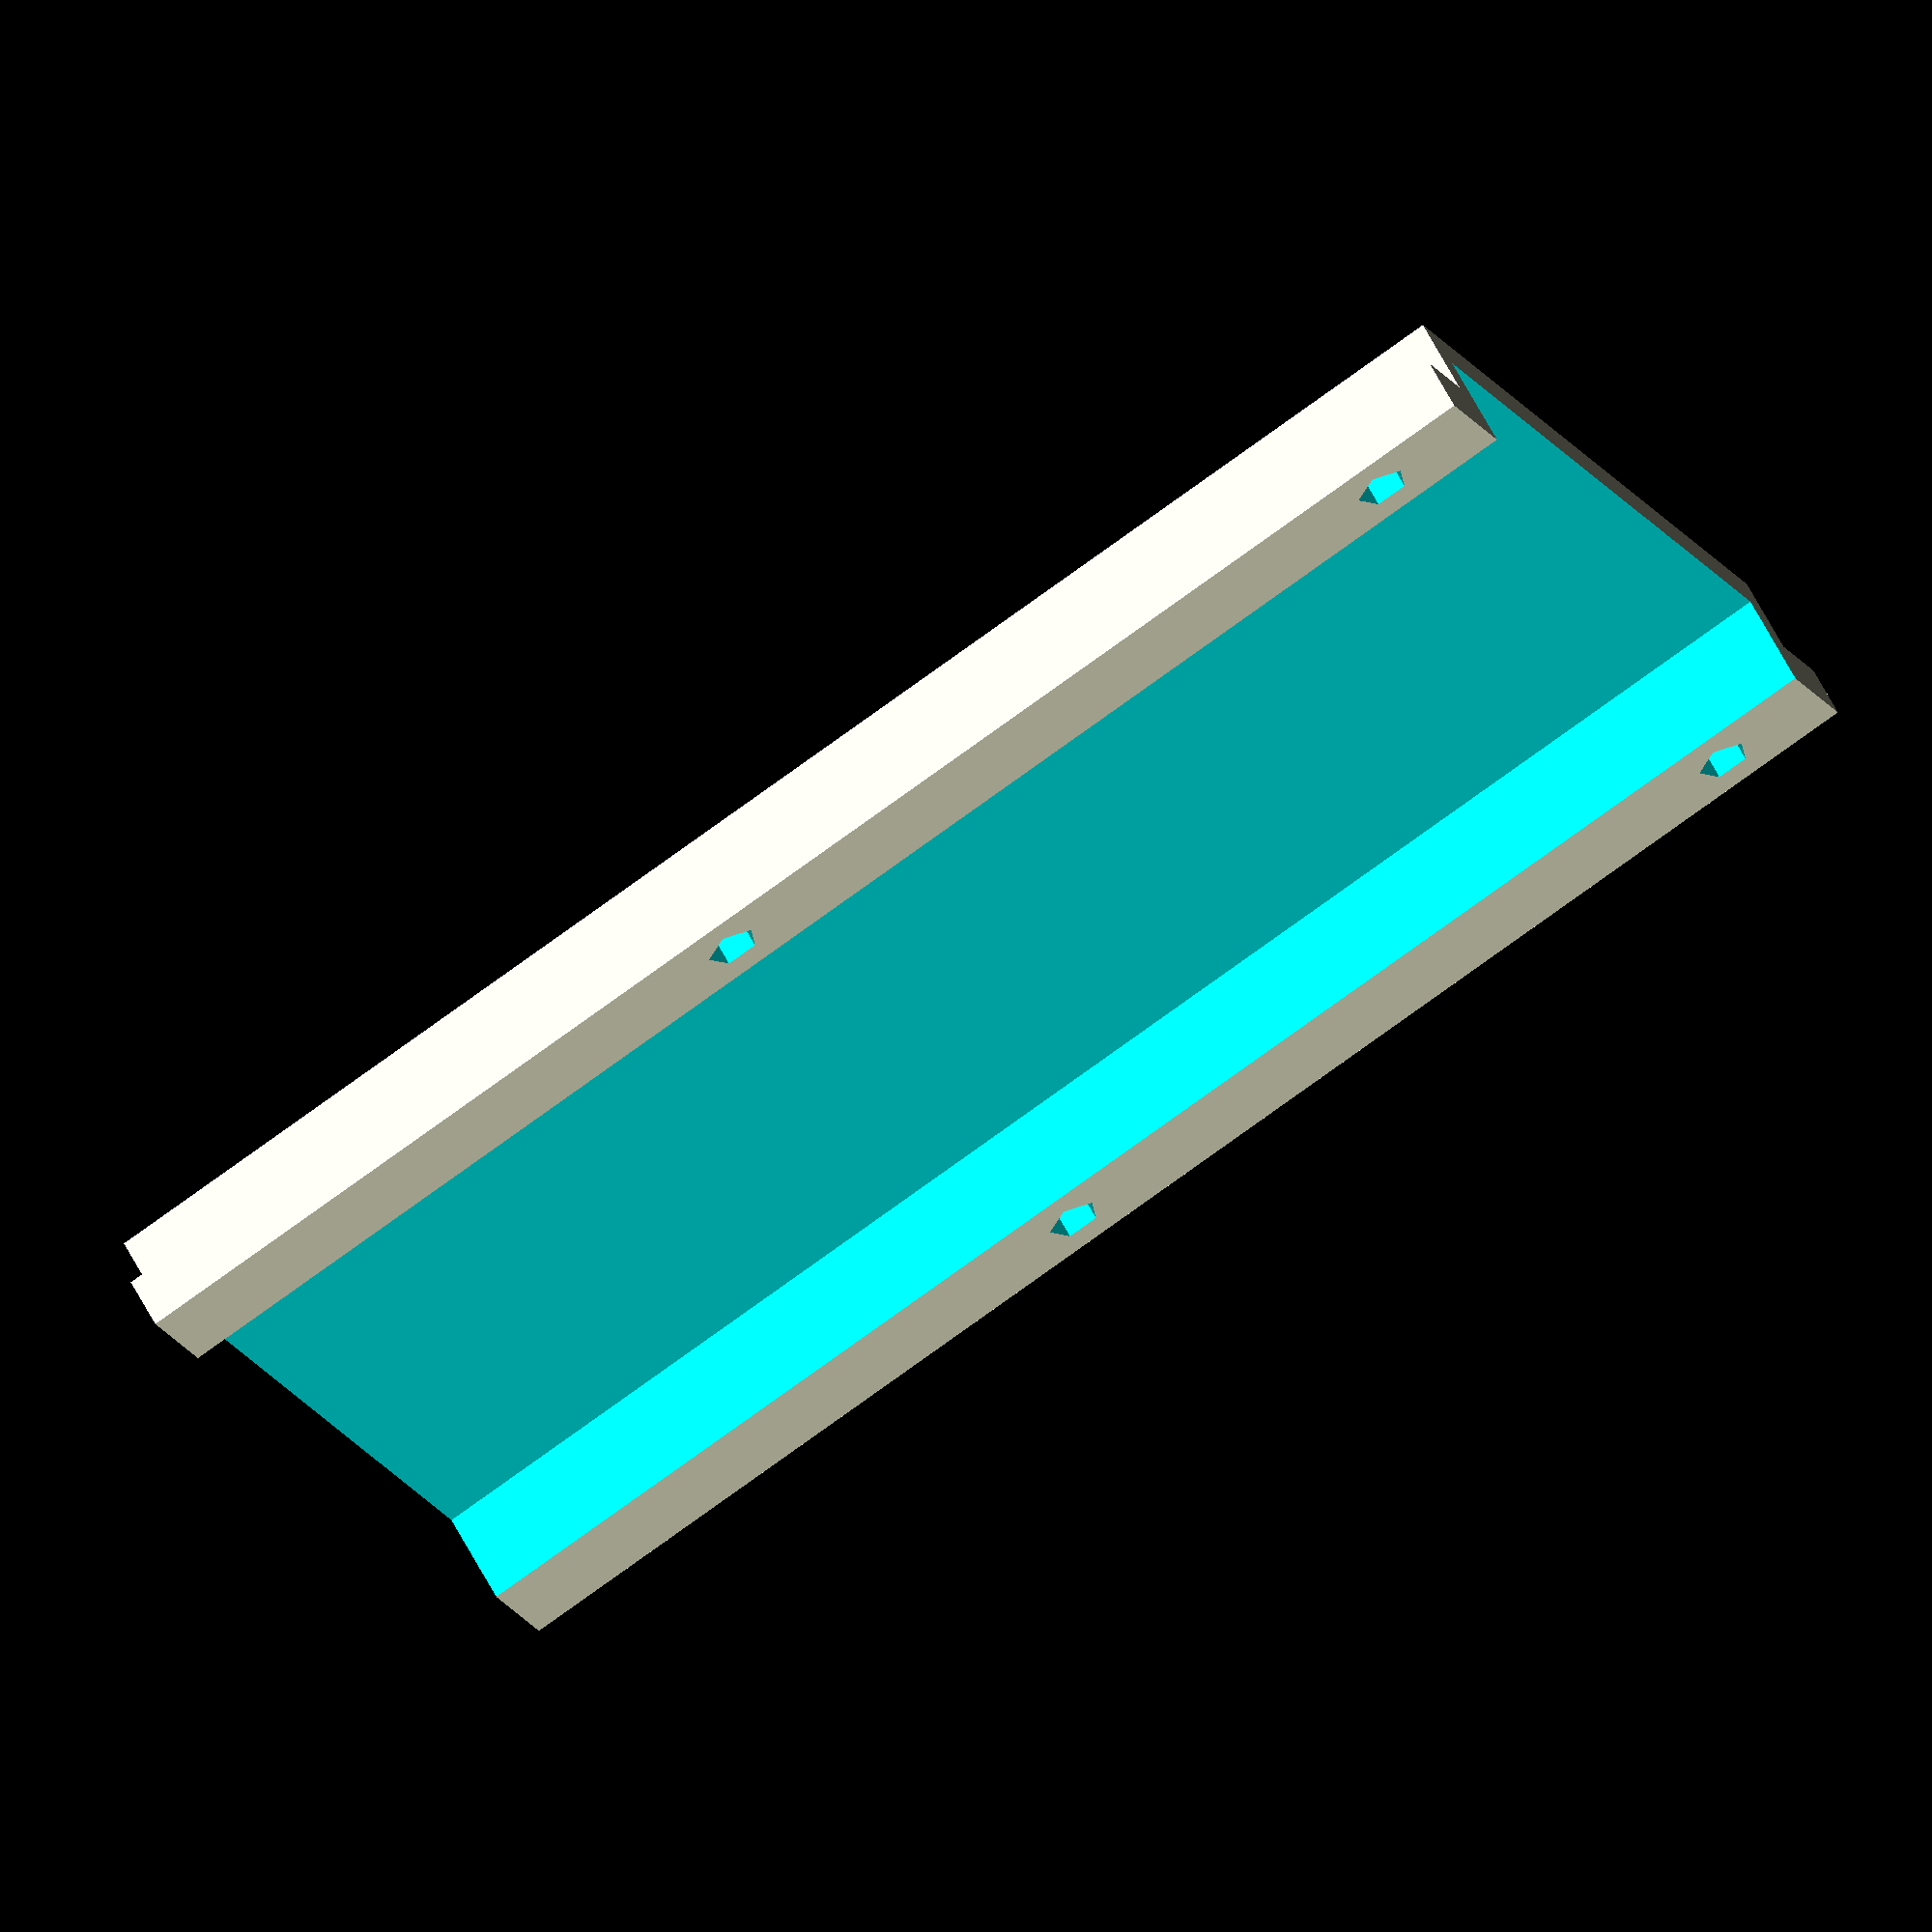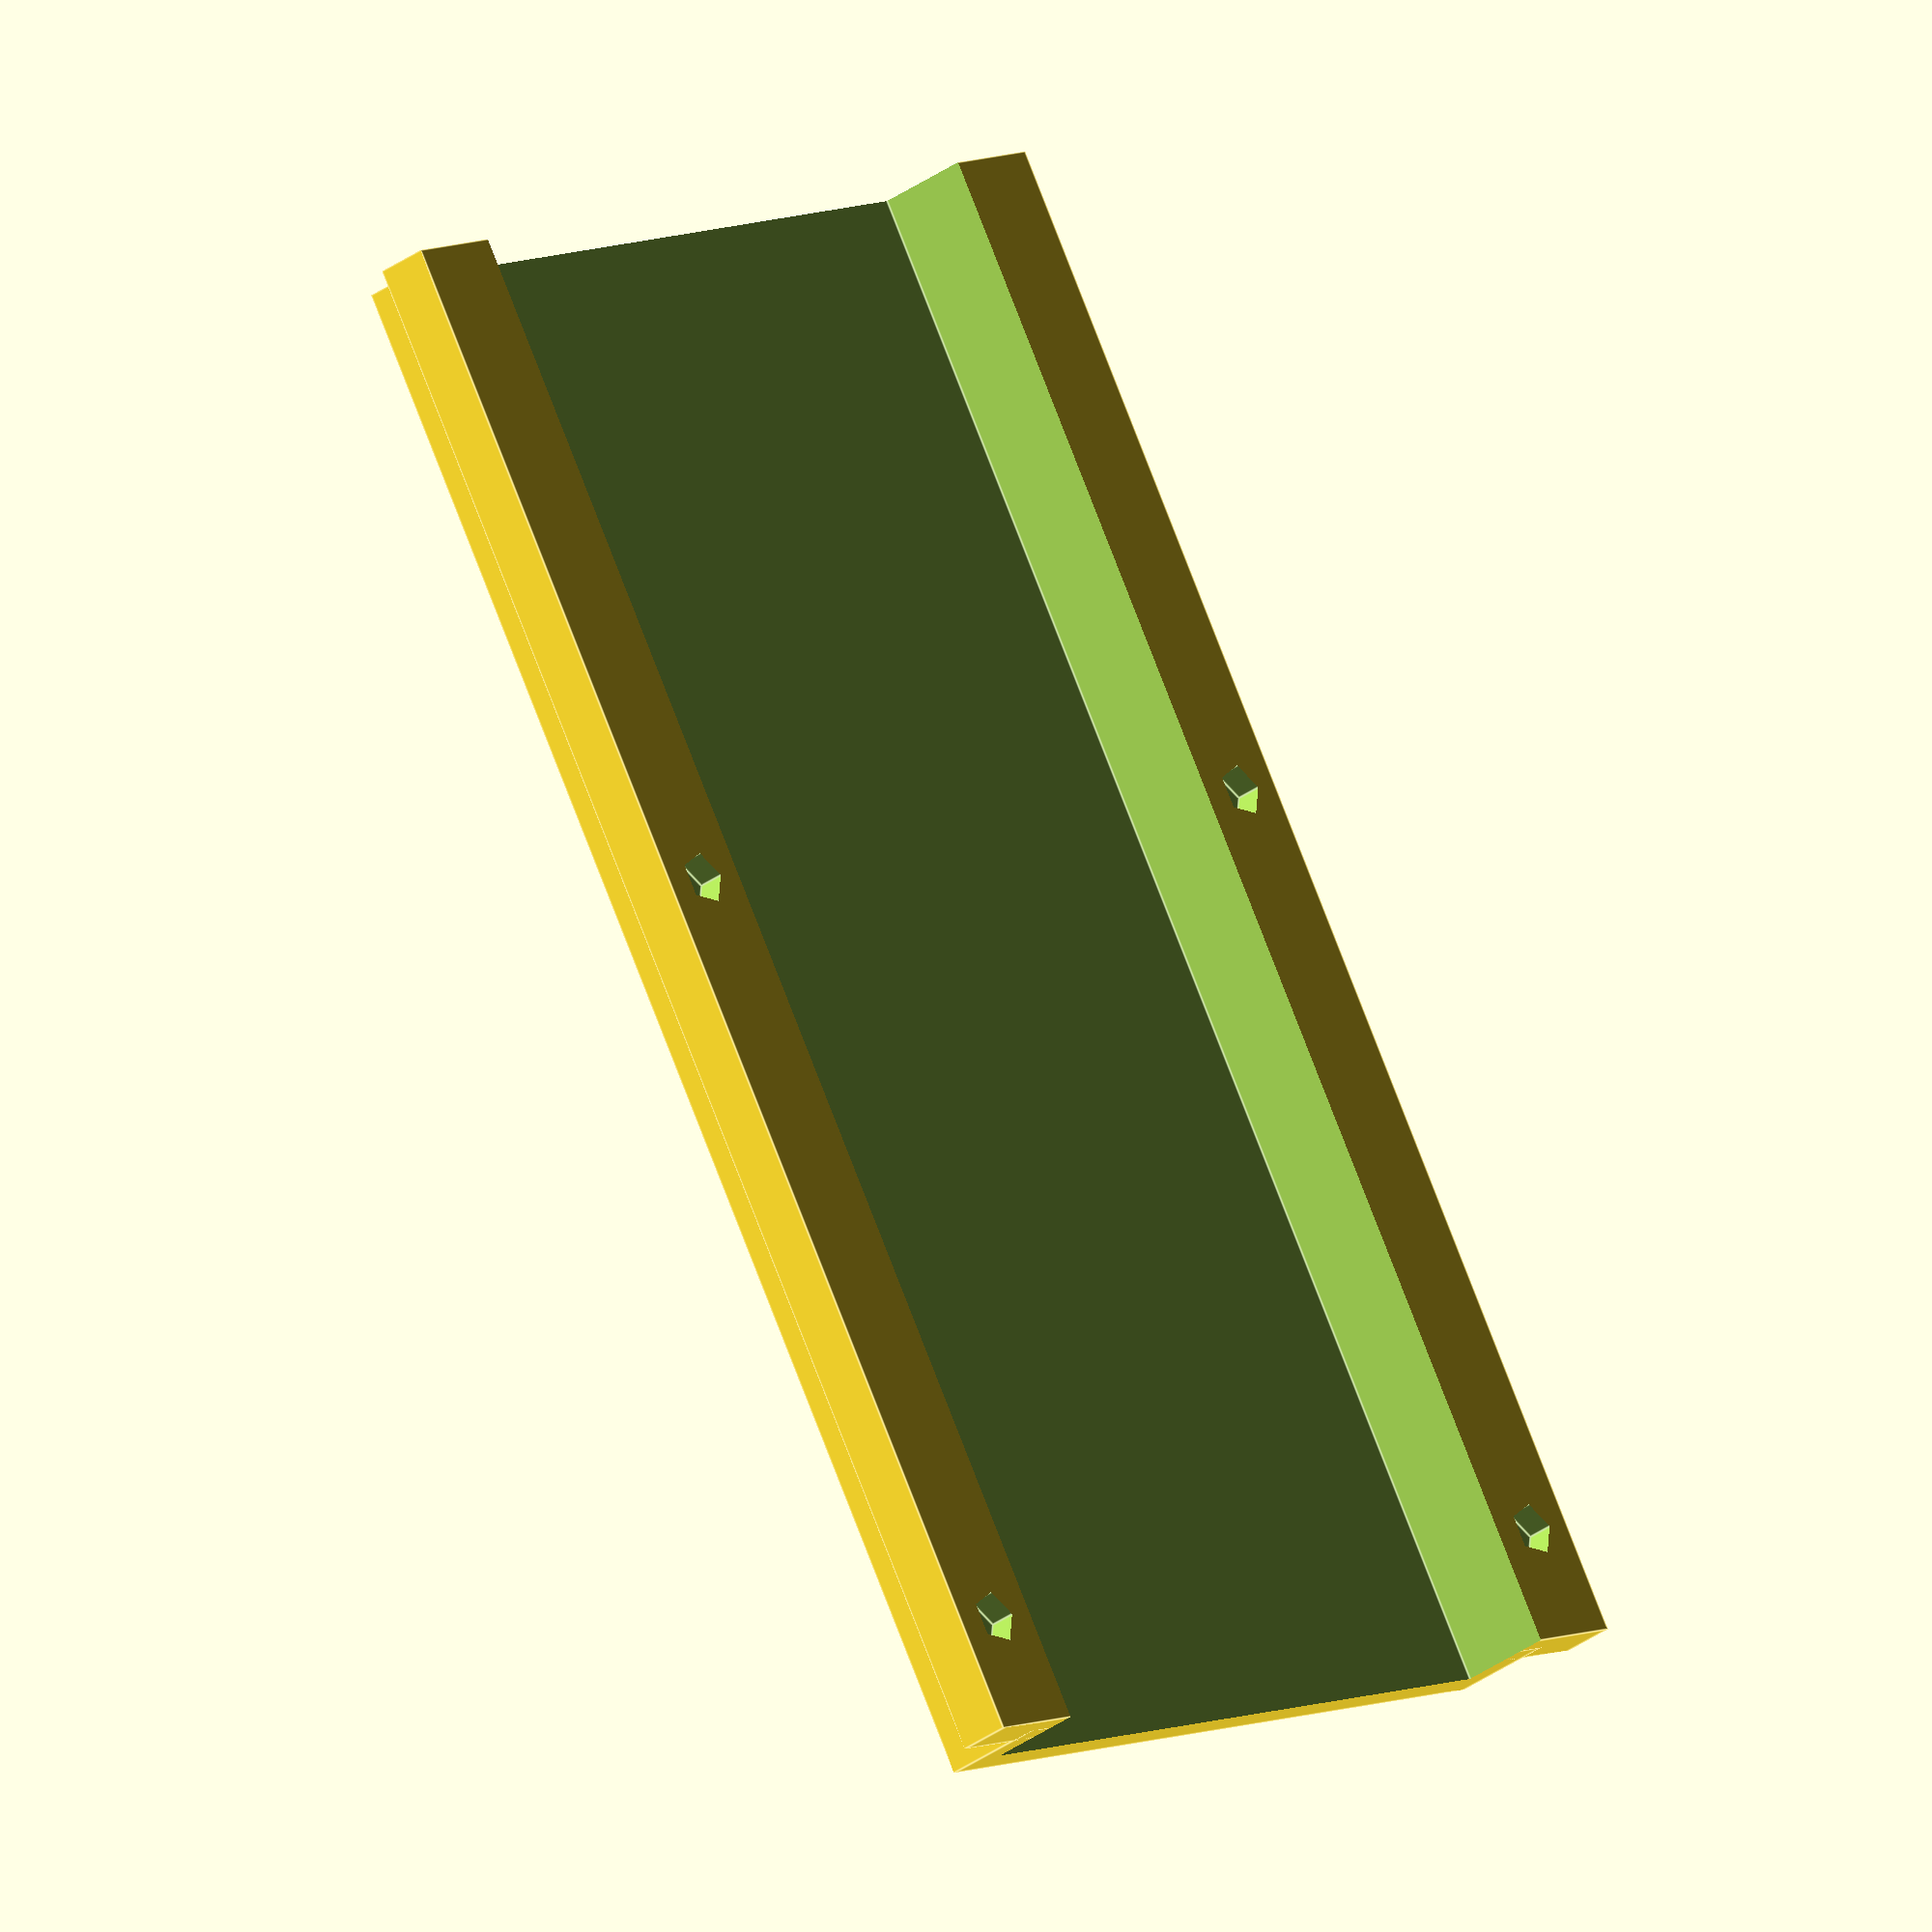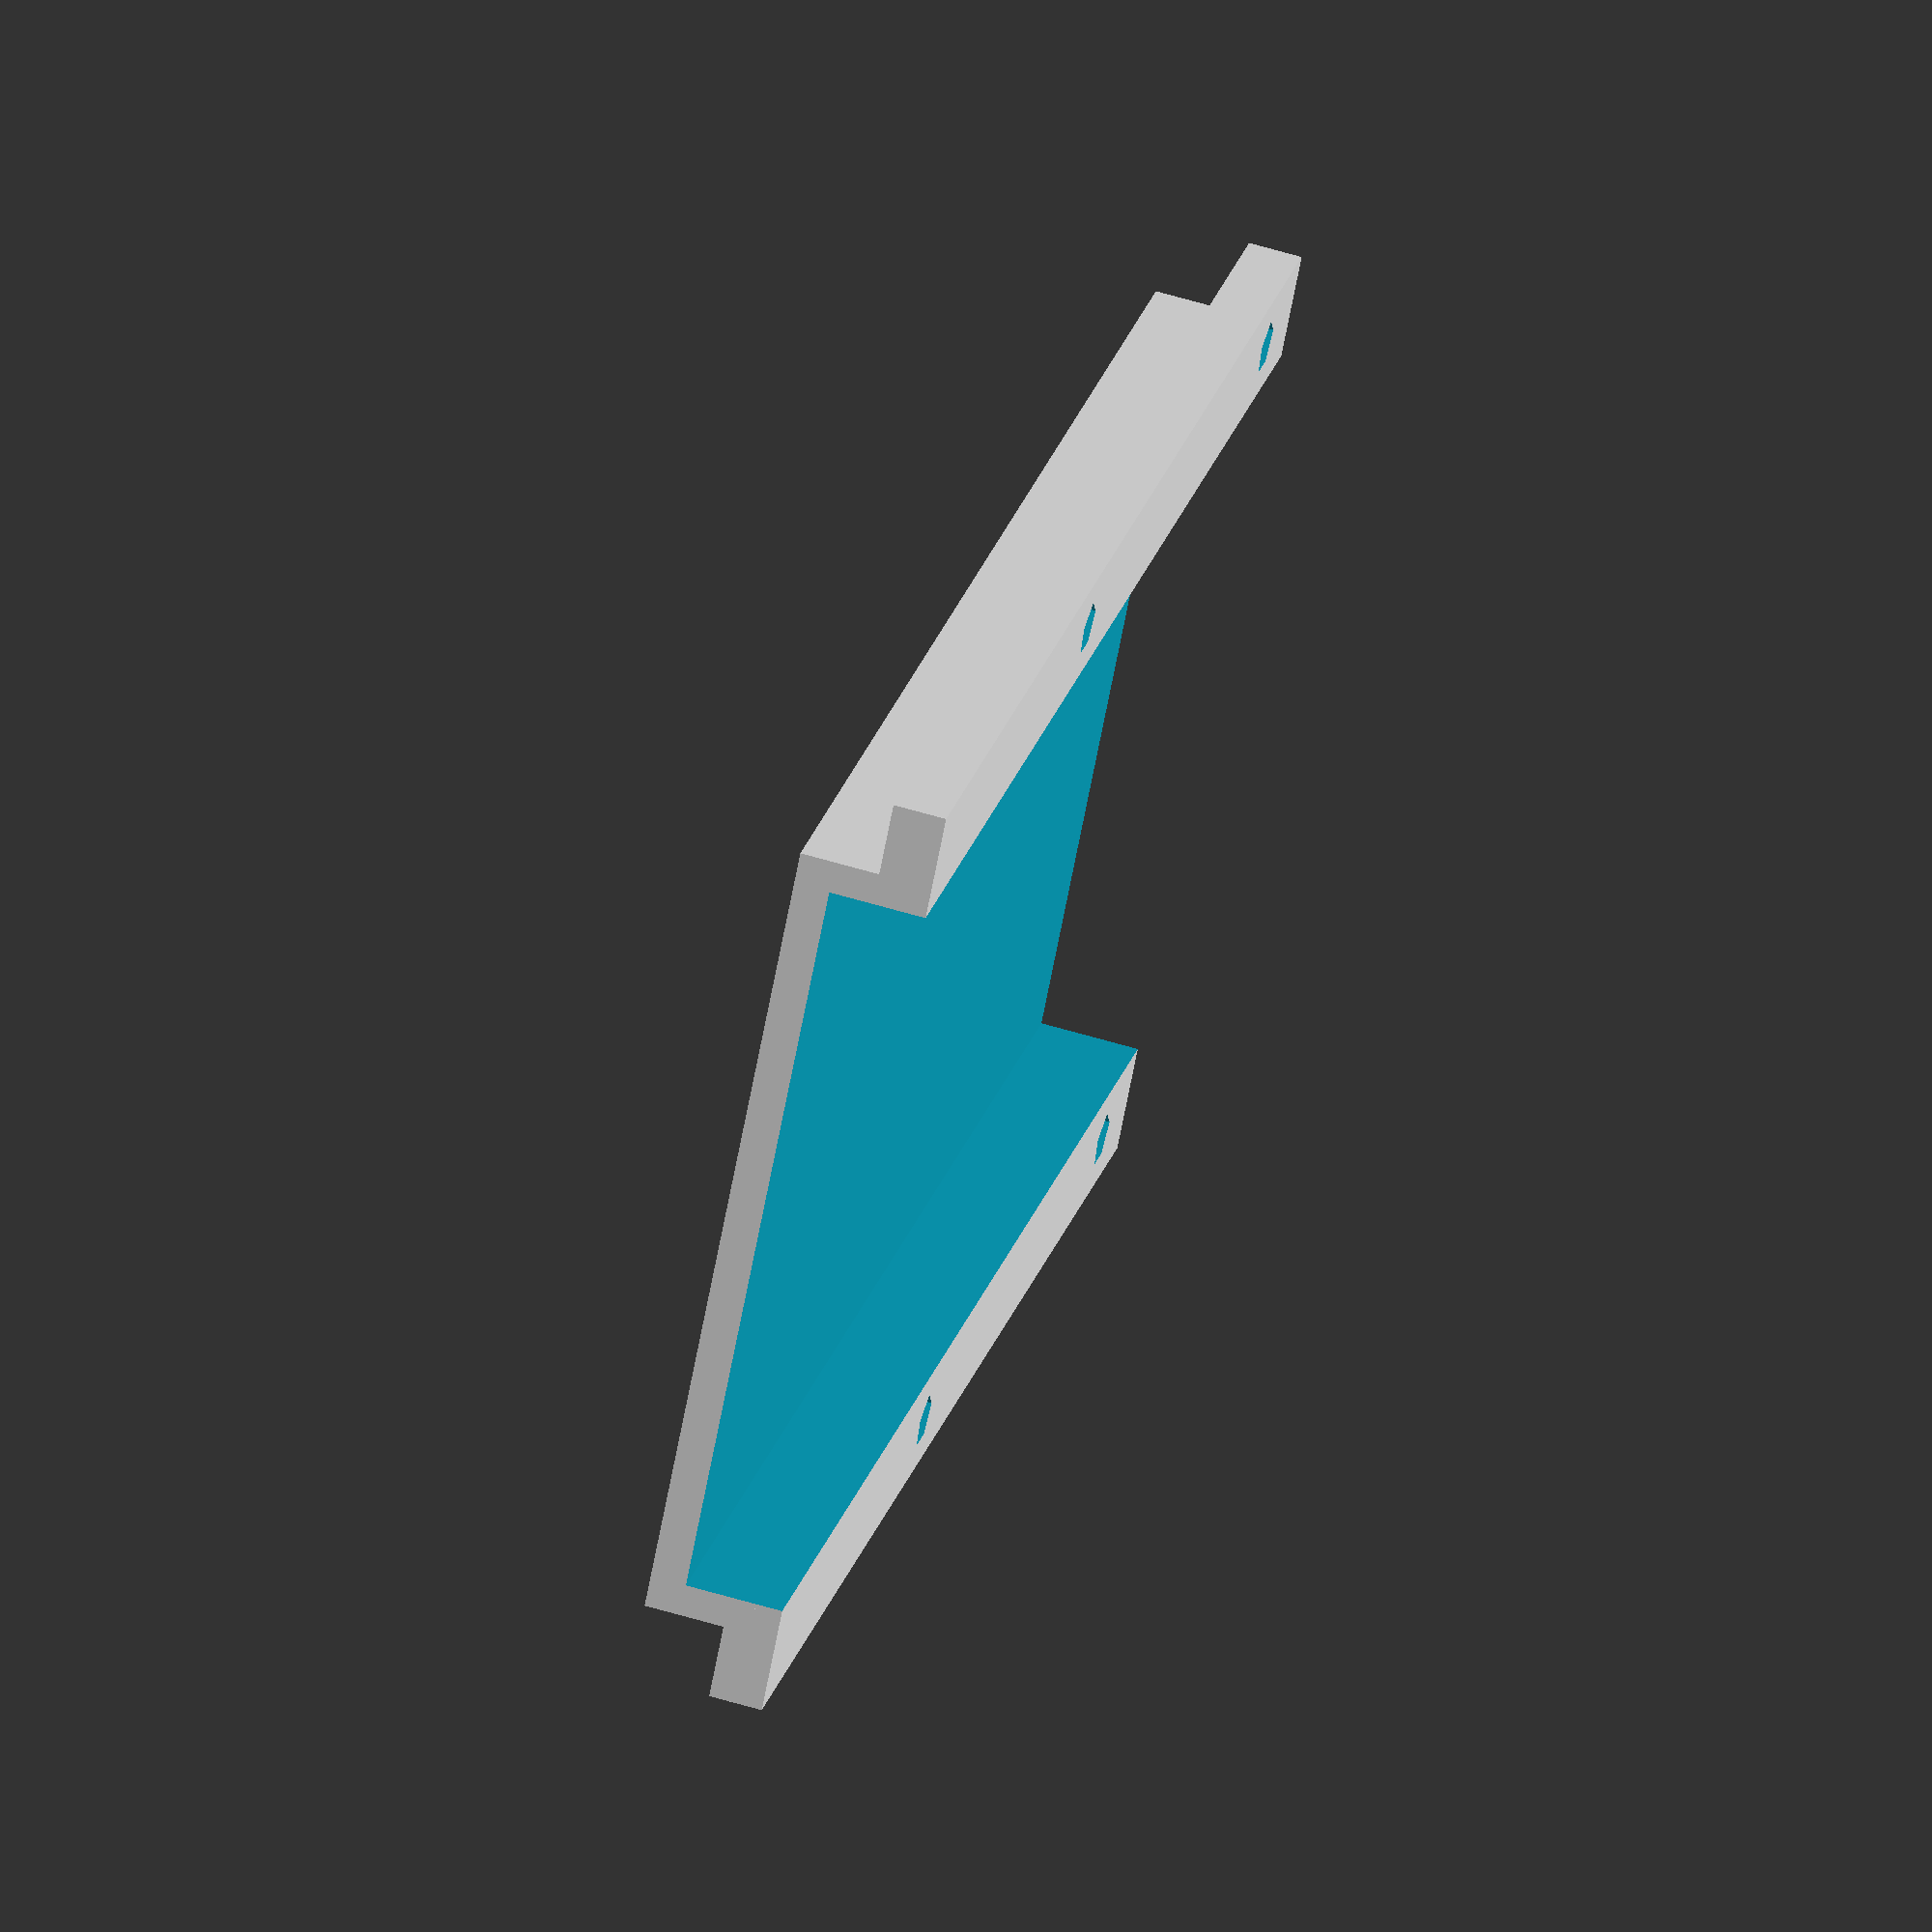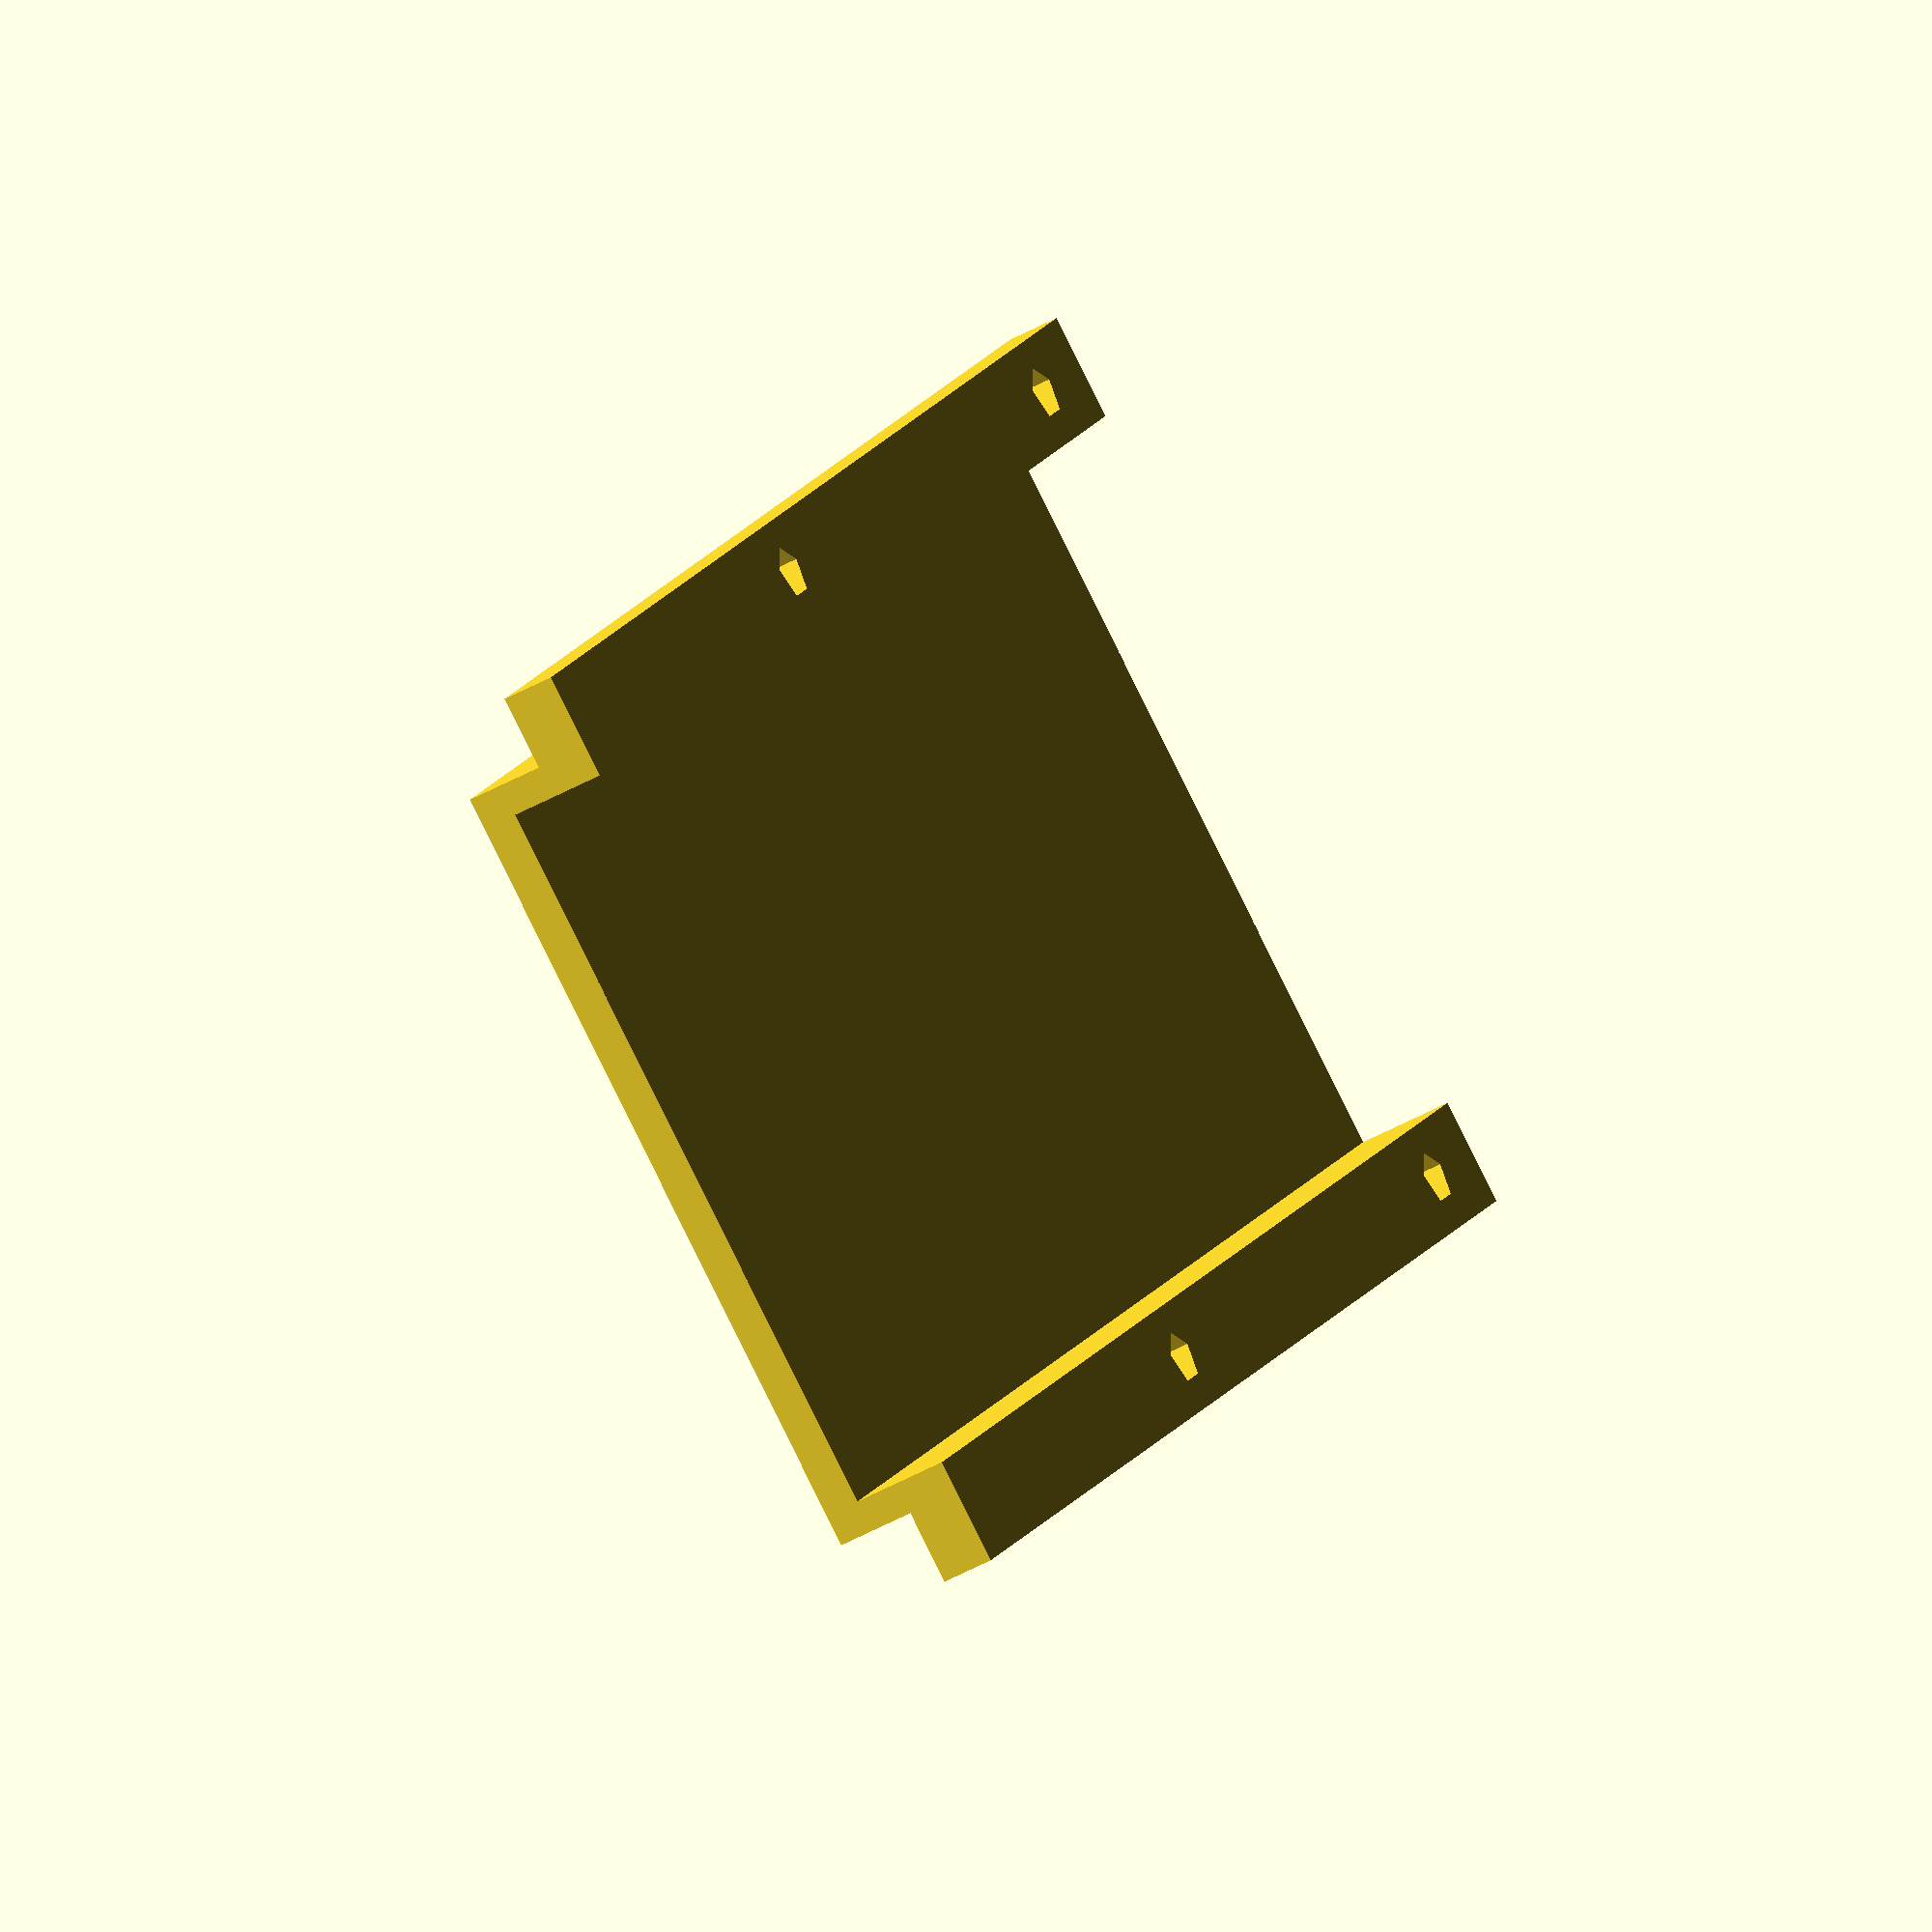
<openscad>
// DIYbio EasyPhoresis
// by alec_djinn 2014
// www.diybiogroningen.org
show_body = false;
show_gel = true;
show_comb = false;
use_nice_bottom = true;

// dimensions
width = 40;
height = 20;
depth = 110;
thickness = 2.5;


// body shape
module body(width,height,depth,thickness){
	difference() {
		minkowski(){
			cube([width,depth,height], center=true);
			cylinder(r=thickness, h=1);
		}
      if (use_nice_bottom)
      {
			translate([0,0,height]){
				rotate([0,90,0]){
					cylinder (h=3*height, r=height, center=true);
				}
			}
		}
	}
}


module gel(width,height,depth,thickness){
	translate([0,0,-height]){
	difference(){
		difference(){
			union(){
				translate([0,0,-height/8]){
					cube([width+2*thickness,depth/1.5,height/8], center=true);
				}
				cube([width-2,depth/1.5,height/4], center=true);
			}
			translate([0,0,-height/12]){
				cube([width-(2*thickness),depth/1.2,height/4], center=true);
			}
		}
		// comb holder
		translate([-width/2,depth/3.5,-2*thickness]){
			cylinder(h=thickness, r=thickness/2);
		}
		translate([width/2,depth/3.5,-2*thickness]){
			cylinder(h=thickness, r=thickness/2);
		}
		translate([-width/2,-depth/(6*3.5),-2*thickness]){
			cylinder(h=thickness, r=thickness/2);
		}
		translate([width/2,-depth/(6*3.5),-2*thickness]){
			cylinder(h=thickness, r=thickness/2);
		}
	}
	}
}

// 9 wells comb
module comb(width,height,depth,thickness){
	translate([0,0,-1.5*height]){
		union(){
			translate([-width/2,depth/3.5,-2*thickness]){
				cylinder(h=thickness, r=thickness/2);
			}
			translate([width/2,depth/3.5,-2*thickness]){
				cylinder(h=thickness, r=thickness/2);
			}
			translate([0,depth/3.5,(-height/8)-thickness]){
				cube([width+2*thickness,depth/12,height/8],center=true);	
			}
			translate([thickness/2,0,0]){
				// numbers of wells
				for(n=[1:2.4*width/10]){
					translate([(-width/2)+thickness*n*1.5,depth/3.5,-height/10]){
						cube([thickness,depth/64,height/5],center=true);	
					}
				}
			}
		}
	}
}


if (show_body)
{
	// body: shape - void
	difference(){
		body(width,height,depth,thickness);
		translate([0,0,-thickness]){
			body(width-thickness,height-thickness,depth-thickness);
		}
	}
}

if (show_gel)
{
  gel(width,height,depth,thickness);
}

if (show_comb)
{
  comb(width,height,depth,thickness);
}
</openscad>
<views>
elev=301.8 azim=295.7 roll=153.5 proj=o view=solid
elev=32.8 azim=210.6 roll=135.3 proj=o view=edges
elev=117.6 azim=49.8 roll=73.2 proj=o view=solid
elev=45.8 azim=324.8 roll=123.0 proj=o view=wireframe
</views>
